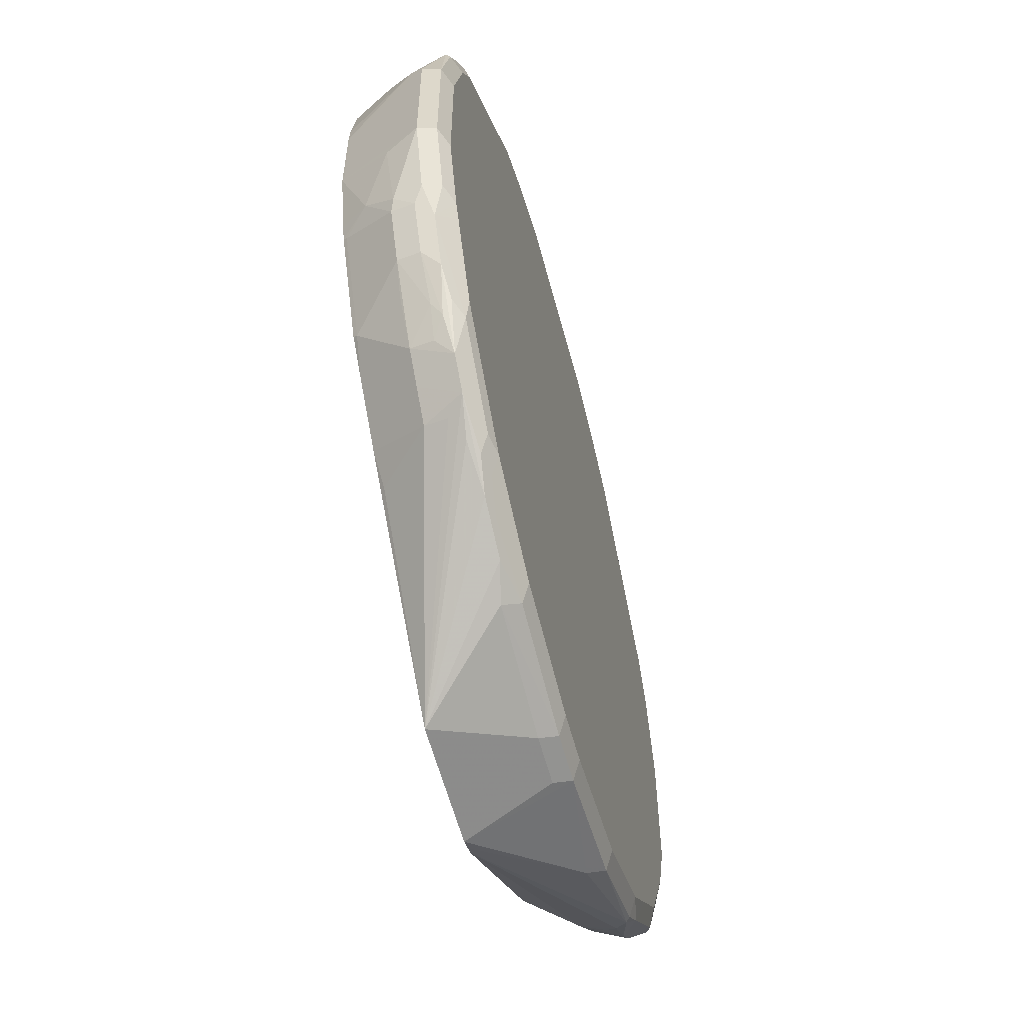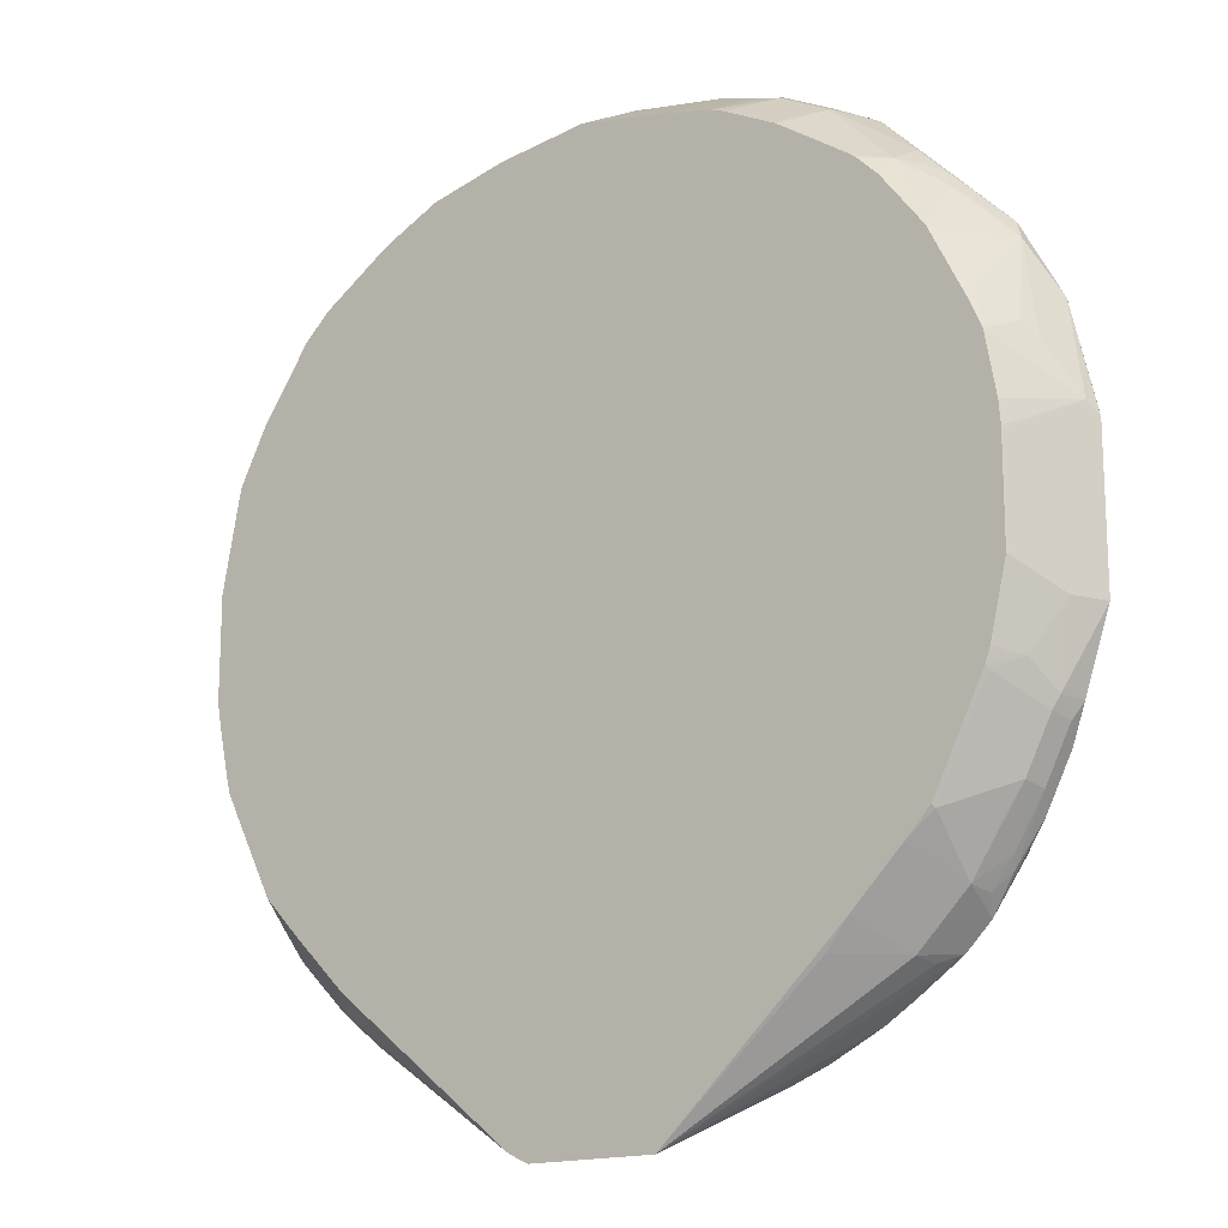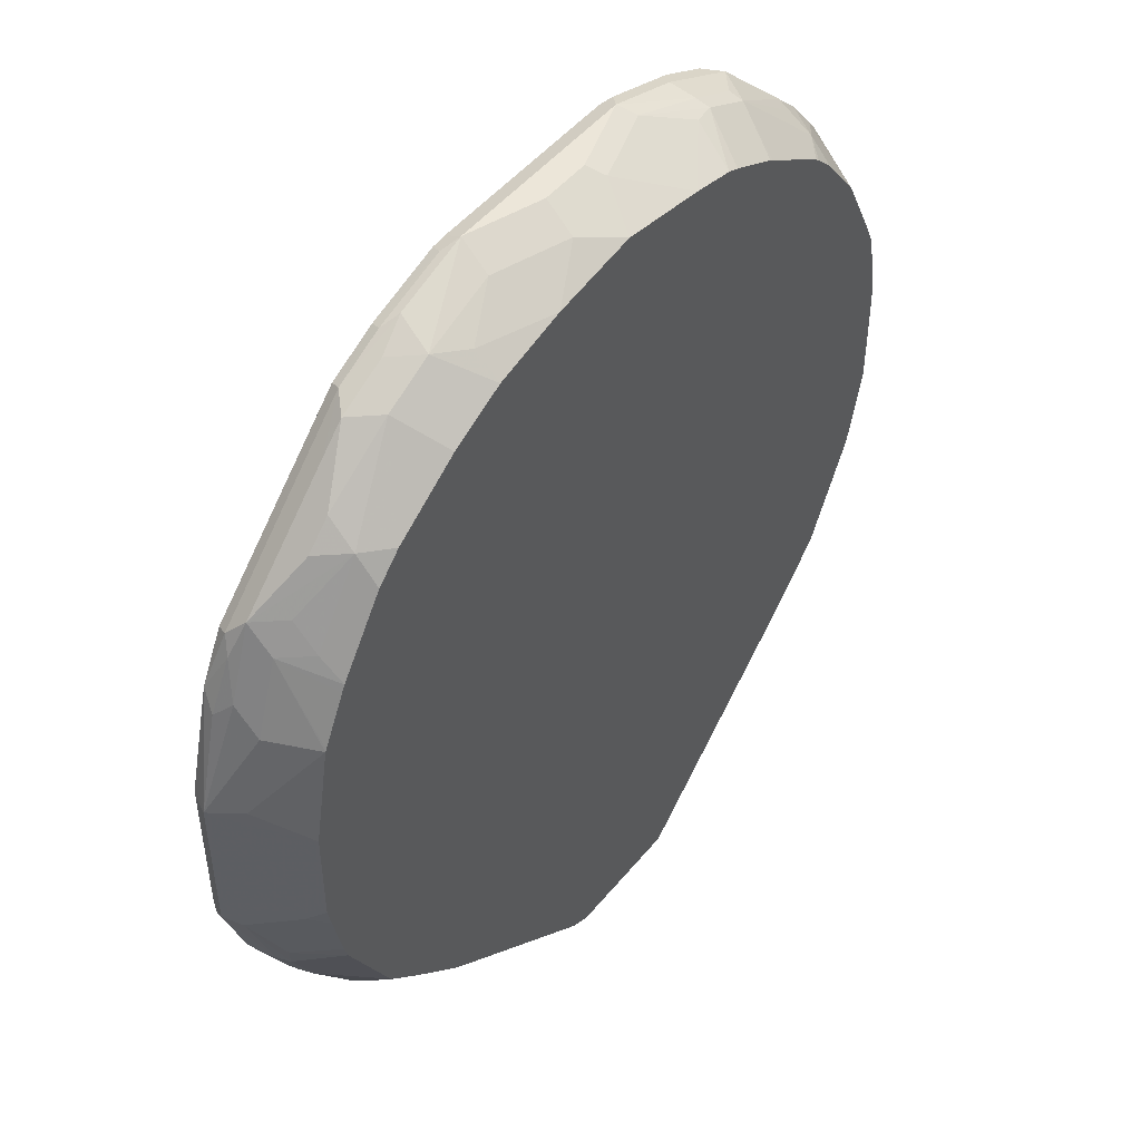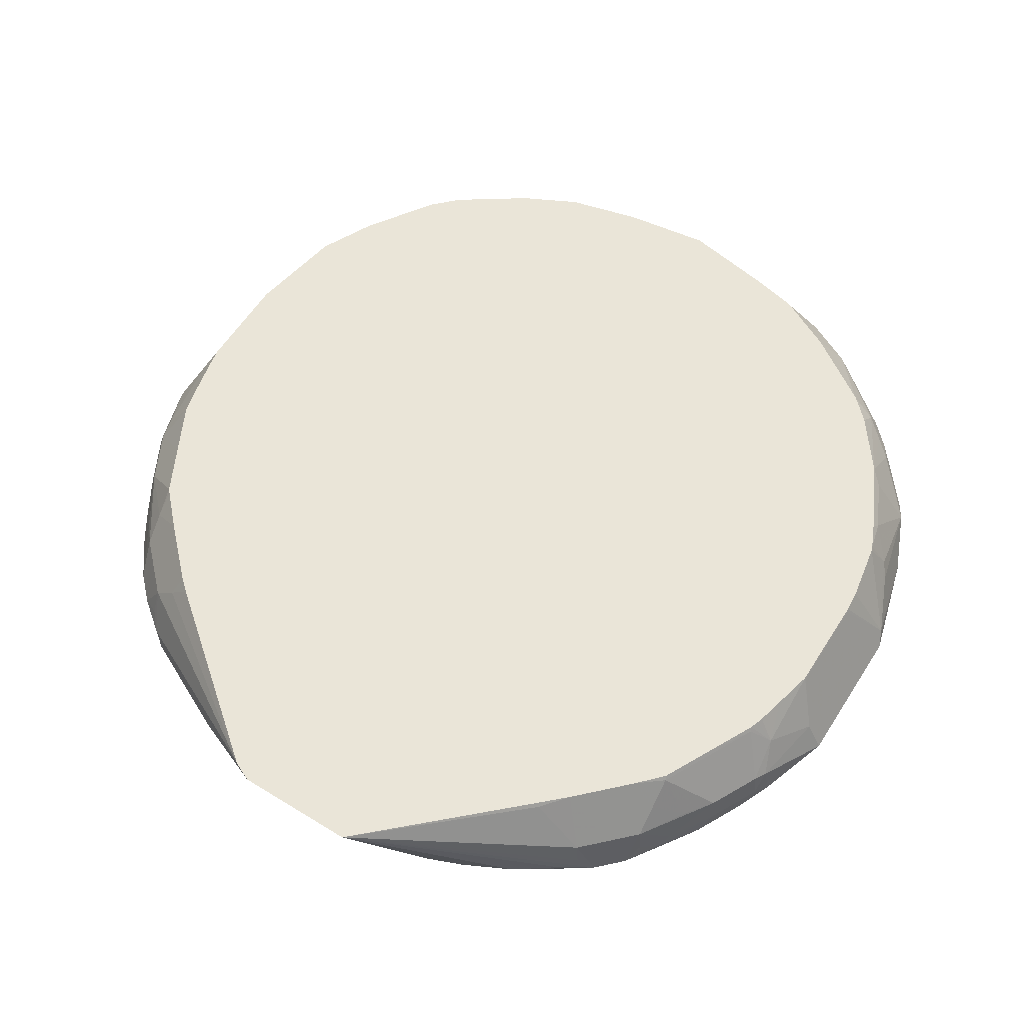
<metadata>
{"format":"obj","ext":"obj","renderer":"f3d","projection":"perspective","resolution":1024,"background":"white","views":[{"elev":-59.2,"azim":-75.1,"up":"+Z"},{"elev":-16.3,"azim":-143.9,"up":"+Z"},{"elev":49.0,"azim":127.5,"up":"+Z"},{"elev":59.3,"azim":-147.7,"up":"+Y"}]}
</metadata>
<code>
v 0.5716 -0.6351 0.2539
v 0.5187 -0.5293 0.2328
v 0.5504 -0.5928 0.2646
v 0.5239 -0.5875 0.3652
v 0.5239 -0.6193 0.3969
v 0.5345 -0.6404 0.3757
v 0.5239 -0.6589 0.3969
v 0.5557 -0.6589 0.2699
v 0.561 -0.6563 0.2539
v 0.5637 -0.651 0.04774
v 0.5716 -0.6351 0.06358
v 0.5175 -0.527 0.2351
v 0.5187 -0.5293 0.1059
v 0.4936 -0.527 0.3622
v 0.4869 -0.5928 0.4552
v 0.4869 -0.6245 0.4869
v 0.5081 -0.6351 0.4445
v 0.5081 -0.6669 0.381
v 0.4974 -0.6457 0.4657
v 0.4922 -0.6589 0.4604
v 0.5398 -0.6669 0.2539
v 0.5398 -0.6669 0.06358
v 0.561 -0.6563 0.06358
v 0.5319 -0.651 -0.04755
v 0.5398 -0.6351 -0.03171
v 0.5319 -0.6034 -0.03564
v 0.561 -0.6139 0.05294
v 0.5175 -0.527 0.1048
v 0.5292 -0.5505 0.08475
v 0.4922 -0.527 0.3652
v 0.4604 -0.5558 0.4604
v 0.4604 -0.5875 0.4922
v 0.462 -0.527 0.4257
v 0.4575 -0.527 0.4346
v 0.3969 -0.5558 0.5557
v 0.4233 -0.5928 0.5503
v 0.4551 -0.6245 0.5187
v 0.4658 -0.6457 0.4975
v 0.4763 -0.6669 0.4445
v 0.4286 -0.6589 0.524
v 0.5081 -0.6669 -0.03171
v 0.5292 -0.6563 -0.03171
v 0.5187 -0.6351 -0.07403
v 0.512 -0.6589 -0.06351
v 0.4803 -0.6589 -0.127
v 0.4683 -0.651 -0.1746
v 0.5001 -0.6034 -0.09913
v 0.5239 -0.5875 -0.03969
v 0.5292 -0.5822 -0.01054
v 0.5128 -0.527 0.07885
v 0.5016 -0.527 0.02542
v 0.3969 -0.527 0.524
v 0.3682 -0.527 0.5527
v 0.3652 -0.527 0.5557
v 0.3016 -0.5875 0.651
v 0.3916 -0.5928 0.5821
v 0.3599 -0.6245 0.6139
v 0.307 -0.6457 0.6563
v 0.3652 -0.6589 0.5875
v 0.4445 -0.6669 0.4763
v 0.2858 -0.6669 0.6351
v 0.4445 -0.6669 -0.1587
v 0.4869 -0.6351 -0.1375
v 0.4485 -0.6589 -0.1905
v 0.4233 -0.6351 -0.2328
v 0.4551 -0.6034 -0.1693
v 0.4922 -0.5875 -0.1032
v 0.462 -0.527 -0.07068
v 0.4936 -0.527 -0.007191
v 0.4985 -0.527 0.01143
v 0.2758 -0.527 0.6163
v 0.2381 -0.5875 0.6828
v 0.3281 -0.6245 0.6456
v 0.2645 -0.6245 0.6774
v 0.2222 -0.6351 0.6986
v 0.2434 -0.6457 0.688
v 0.2381 -0.6589 0.6828
v 0.3016 -0.6589 0.651
v 0.2222 -0.6669 0.6668
v 0.4128 -0.6669 -0.1905
v 0.4167 -0.6589 -0.2223
v 0.4286 -0.5875 -0.1985
v 0.3916 -0.6351 -0.2646
v 0.4658 -0.5822 -0.1375
v 0.4286 -0.5558 -0.1667
v 0.4302 -0.527 -0.1342
v 0.2064 -0.527 0.651
v 0.2033 -0.527 0.6525
v 0.2011 -0.561 0.6774
v 0.1375 -0.5928 0.7091
v 0.127 -0.6351 0.7304
v 0.1482 -0.6457 0.7198
v 0.1429 -0.6589 0.7144
v 0.127 -0.6669 0.6986
v 0.381 -0.6669 -0.2223
v 0.3533 -0.6589 -0.2858
v 0.3652 -0.5875 -0.262
v 0.3853 -0.527 -0.1819
v 0.3334 -0.651 -0.3096
v 0.3493 -0.6351 -0.2977
v 0.3652 -0.6193 -0.2778
v 0.4257 -0.527 -0.1394
v 0.1081 -0.527 0.6763
v 0.0423 -0.561 0.7091
v 0.03167 -0.6034 0.7304
v -0.127 -0.6351 0.7304
v 0.127 -0.6563 0.7198
v -0.127 -0.6669 0.6986
v 0.3175 -0.6669 -0.2858
v 0.3281 -0.6563 -0.3069
v 0.08404 -0.527 -0.4382
v 0.3334 -0.5558 -0.262
v 0.3218 -0.527 -0.2454
v 0.2011 -0.6563 -0.3704
v 0.1905 -0.6351 -0.3811
v 0.07151 -0.527 -0.4446
v -0.006379 -0.527 0.6921
v 0 -0.5399 0.6986
v -0.03167 -0.6034 0.7304
v -0.1429 -0.651 0.7224
v -0.127 -0.6563 0.7198
v -0.0423 -0.5822 0.7198
v -0.1375 -0.6139 0.7198
v -0.2262 -0.6034 0.6906
v -0.2222 -0.6351 0.6986
v -0.2222 -0.6669 0.6668
v 0.1905 -0.6669 -0.3493
v 0.3046 -0.527 -0.2605
v 0.0423 -0.6563 -0.4022
v 0.05696 -0.527 -0.451
v -0.1247 -0.527 0.6715
v -0.2381 -0.651 0.6906
v -0.2222 -0.6563 0.688
v -0.2011 -0.5822 0.688
v -0.2302 -0.5875 0.6828
v -0.2897 -0.6034 0.6589
v -0.307 -0.6351 0.6563
v -0.3016 -0.651 0.6589
v -0.254 -0.6589 0.6708
v -0.2858 -0.6669 0.6351
v 0.03167 -0.6669 -0.3811
v -0.02115 -0.6563 -0.4022
v 0.03167 -0.6351 -0.4128
v -0.1016 -0.527 -0.451
v -0.1815 -0.527 0.6589
v -0.1976 -0.527 0.6525
v -0.2612 -0.527 0.6207
v -0.2936 -0.5875 0.651
v -0.3281 -0.6351 0.6456
v -0.3175 -0.6589 0.639
v -0.381 -0.6589 0.5756
v -0.4445 -0.6589 0.5121
v -0.4445 -0.6669 0.4763
v -0.03167 -0.6669 -0.3811
v -0.1799 -0.6563 -0.3704
v -0.1905 -0.6351 -0.3811
v -0.03167 -0.6351 -0.4128
v -0.2329 -0.6457 -0.3598
v -0.2963 -0.6457 -0.3281
v -0.3493 -0.6391 -0.2936
v -0.3916 -0.6457 -0.2646
v -0.3704 -0.6245 -0.2751
v -0.3652 -0.5954 -0.2698
v -0.3334 -0.5637 -0.2698
v -0.3016 -0.5319 -0.2698
v -0.2977 -0.527 -0.2679
v -0.2657 -0.527 0.6178
v -0.3731 -0.5875 0.5875
v -0.3916 -0.6034 0.5821
v -0.313 -0.527 0.5864
v -0.3564 -0.527 0.5572
v -0.389 -0.5558 0.5557
v -0.3599 -0.6351 0.6139
v -0.4551 -0.6351 0.5187
v -0.4763 -0.6589 0.4803
v -0.4763 -0.6669 0.4445
v -0.1905 -0.6669 -0.3493
v -0.2699 -0.651 -0.3334
v -0.307 -0.6563 -0.3069
v -0.3334 -0.651 -0.3016
v -0.4233 -0.6457 -0.2328
v -0.3969 -0.5954 -0.2381
v -0.344 -0.6616 -0.2805
v -0.4075 -0.6616 -0.217
v -0.3314 -0.527 -0.2362
v -0.4233 -0.6034 0.5503
v -0.3617 -0.527 0.5527
v -0.3874 -0.527 0.5269
v -0.4404 -0.527 0.4575
v -0.4128 -0.5716 0.5398
v -0.4869 -0.6351 0.4869
v -0.4922 -0.651 0.4683
v -0.4974 -0.6563 0.4552
v -0.5081 -0.6669 0.381
v -0.3175 -0.6669 -0.2858
v -0.2804 -0.6616 -0.3123
v -0.4392 -0.6616 -0.1852
v -0.4604 -0.651 -0.1746
v -0.4869 -0.6457 -0.1375
v -0.4524 -0.6391 -0.1905
v -0.434 -0.6245 -0.2117
v -0.4286 -0.5954 -0.2063
v -0.3949 -0.527 -0.1726
v -0.381 -0.6669 -0.2223
v -0.4365 -0.5875 0.524
v -0.4565 -0.6034 0.508
v -0.4565 -0.5399 0.4445
v -0.5001 -0.6193 0.4604
v -0.485 -0.527 0.3681
v -0.4882 -0.5399 0.381
v -0.5081 -0.6351 0.4445
v -0.5319 -0.651 0.3969
v -0.5292 -0.6563 0.3916
v -0.561 -0.6563 0.2646
v -0.5398 -0.6669 0.2539
v -0.4128 -0.6669 -0.1905
v -0.4445 -0.6669 -0.1587
v -0.4658 -0.6563 -0.1482
v -0.5187 -0.6457 -0.07403
v -0.4974 -0.6245 -0.1164
v -0.4604 -0.6272 -0.1746
v -0.4922 -0.5954 -0.111
v -0.4658 -0.5928 -0.1482
v -0.4286 -0.5637 -0.1746
v -0.4286 -0.5319 -0.1428
v -0.4267 -0.527 -0.1389
v -0.5199 -0.5716 0.3492
v -0.5319 -0.5875 0.3334
v -0.5319 -0.6193 0.3652
v -0.4993 -0.527 0.3364
v -0.5637 -0.6193 0.2699
v -0.5716 -0.6351 0.2539
v -0.561 -0.6563 0.07411
v -0.5398 -0.6669 0.06358
v -0.5081 -0.6669 -0.03171
v -0.5028 -0.6616 -0.05819
v -0.5292 -0.6563 -0.02107
v -0.5716 -0.6351 0.06358
v -0.5398 -0.6351 -0.03171
v -0.5292 -0.6245 -0.05287
v -0.5239 -0.5954 -0.04755
v -0.4922 -0.5319 -0.01586
v -0.4585 -0.527 -0.07542
v -0.5016 -0.527 0.3304
v -0.5517 -0.6034 0.2857
v -0.5151 -0.527 0.2539
v -0.5175 -0.527 0.2257
v -0.5187 -0.5293 0.2223
v -0.5187 -0.5293 0.09527
v -0.561 -0.6139 0.06358
v -0.5319 -0.5994 -0.03171
v -0.5187 -0.561 9.47e-05
v -0.4901 -0.527 -0.01182
v -0.5175 -0.527 0.09527
v -0.5504 -0.5928 0.06358
v -0.4988 -0.527 0.01652
v -0.4965 -0.527 0.007149
v -0.4942 -0.527 9.47e-05
v -0.5051 -0.527 0.04323
f 144 162 163
f 144 163 164
f 144 164 165
f 144 165 166
f 147 167 148
f 148 167 170
f 148 169 149
f 149 169 173
f 148 170 171
f 148 171 172
f 148 172 168
f 148 168 169
f 144 161 162
f 142 155 156
f 144 159 160
f 144 158 159
f 144 156 158
f 144 157 156
f 142 156 157
f 142 177 155
f 142 154 177
f 140 152 153
f 140 151 152
f 140 150 151
f 138 150 139
f 149 173 150
f 139 150 140
f 144 160 161
f 150 173 151
f 161 163 162
f 152 174 191
f 169 191 174
f 138 149 150
f 169 186 191
f 169 172 186
f 168 172 169
f 165 185 166
f 164 185 165
f 163 185 164
f 163 182 185
f 161 197 181
f 161 184 197
f 161 183 184
f 161 180 183
f 161 182 163
f 161 181 182
f 159 161 160
f 159 180 161
f 159 183 180
f 159 179 183
f 159 178 179
f 158 178 159
f 155 158 156
f 155 178 158
f 155 196 178
f 155 177 196
f 152 173 174
f 152 176 153
f 152 175 176
f 152 191 175
f 151 173 152
f 137 149 138
f 114 127 141
f 136 148 149
f 114 129 115
f 114 141 129
f 169 174 173
f 112 128 113
f 111 128 112
f 109 114 110
f 109 127 114
f 108 133 126
f 108 121 133
f 106 132 120
f 106 125 132
f 106 124 125
f 106 123 124
f 115 129 130
f 106 122 123
f 106 120 121
f 105 118 119
f 104 118 105
f 104 117 118
f 103 117 104
f 99 111 100
f 99 116 111
f 99 115 116
f 99 114 115
f 99 110 114
f 97 112 113
f 97 111 112
f 97 100 111
f 106 119 122
f 115 130 116
f 117 122 119
f 117 119 118
f 135 148 136
f 135 147 148
f 135 146 147
f 135 145 146
f 134 145 135
f 132 139 133
f 132 138 139
f 131 145 134
f 130 157 144
f 130 143 157
f 129 143 130
f 129 157 143
f 129 142 157
f 129 154 142
f 129 141 154
f 126 139 140
f 126 133 139
f 125 138 132
f 125 137 138
f 125 136 137
f 124 136 125
f 124 135 136
f 123 135 124
f 123 134 135
f 123 131 134
f 122 131 123
f 120 133 121
f 120 132 133
f 117 131 122
f 136 149 137
f 171 187 172
f 194 213 214
f 172 189 190
f 228 245 231
f 227 245 228
f 227 244 245
f 227 230 244
f 225 243 226
f 225 242 243
f 223 225 224
f 222 242 225
f 222 241 242
f 222 225 223
f 220 241 222
f 220 240 241
f 220 222 221
f 228 231 229
f 219 238 239
f 219 237 233
f 219 235 237
f 219 236 235
f 218 236 219
f 218 235 236
f 217 235 218
f 214 234 215
f 214 233 234
f 214 238 233
f 214 232 238
f 212 214 213
f 212 232 214
f 212 231 232
f 219 233 238
f 212 229 231
f 231 245 244
f 231 246 247
f 97 101 100
f 252 259 256
f 252 254 259
f 252 255 254
f 252 258 253
f 252 257 258
f 252 256 257
f 251 255 252
f 250 255 251
f 249 255 250
f 249 254 255
f 247 249 248
f 247 254 249
f 231 244 246
f 242 253 243
f 241 252 242
f 241 251 252
f 240 251 241
f 239 251 240
f 238 251 239
f 238 250 251
f 238 249 250
f 233 235 234
f 233 237 235
f 232 249 238
f 232 248 249
f 231 248 232
f 231 247 248
f 242 252 253
f 210 230 227
f 209 230 210
f 208 212 211
f 189 209 210
f 189 205 190
f 189 208 205
f 189 207 208
f 186 206 191
f 186 205 206
f 186 190 205
f 184 216 197
f 184 204 216
f 183 204 184
f 183 195 204
f 182 203 185
f 182 202 203
f 189 210 207
f 181 202 182
f 181 200 201
f 181 199 200
f 181 198 199
f 181 197 198
f 179 195 183
f 178 195 179
f 178 196 195
f 177 195 196
f 176 193 194
f 175 193 176
f 175 192 193
f 175 191 192
f 172 190 186
f 181 201 202
f 191 206 208
f 191 208 211
f 191 211 212
f 208 229 212
f 208 228 229
f 208 227 228
f 208 210 227
f 207 210 208
f 205 208 206
f 203 225 226
f 203 224 225
f 202 224 203
f 202 223 224
f 202 222 223
f 202 221 222
f 201 221 202
f 200 221 201
f 200 220 221
f 199 218 219
f 199 220 200
f 199 240 220
f 199 239 240
f 199 219 239
f 198 218 199
f 197 218 198
f 197 217 218
f 197 216 217
f 194 214 215
f 193 213 194
f 193 212 213
f 192 212 193
f 191 212 192
f 172 187 188
f 96 110 99
f 172 188 189
f 95 109 96
f 13 29 28
f 13 27 29
f 12 30 14
f 12 33 30
f 12 34 33
f 12 52 34
f 12 53 52
f 12 54 53
f 12 71 54
f 12 87 71
f 12 88 87
f 12 103 88
f 12 117 103
f 14 30 15
f 12 131 117
f 12 146 145
f 12 147 146
f 12 167 147
f 12 170 167
f 12 171 170
f 12 187 171
f 12 188 187
f 12 189 188
f 12 209 189
f 12 230 209
f 12 244 230
f 12 246 244
f 12 247 246
f 12 145 131
f 12 254 247
f 15 31 32
f 15 30 33
f 18 177 154
f 18 195 177
f 18 204 195
f 18 216 204
f 18 217 216
f 18 235 217
f 18 234 235
f 18 215 234
f 18 194 215
f 18 176 194
f 18 153 176
f 18 140 153
f 18 126 140
f 15 32 16
f 18 108 126
f 18 79 94
f 18 61 79
f 18 60 61
f 18 39 60
f 16 19 17
f 16 38 19
f 16 37 38
f 16 56 37
f 16 36 56
f 16 35 36
f 16 32 35
f 15 34 31
f 15 33 34
f 18 94 108
f 12 259 254
f 12 256 259
f 12 257 256
f 8 18 21
f 7 39 18
f 7 20 39
f 7 19 20
f 7 17 19
f 7 18 8
f 6 17 7
f 5 17 6
f 5 16 17
f 4 16 5
f 4 15 16
f 4 14 15
f 3 14 4
f 8 21 22
f 3 12 14
f 2 13 28
f 2 12 3
f 1 13 2
f 1 11 13
f 1 9 10
f 1 8 9
f 1 7 8
f 1 6 7
f 1 5 6
f 1 4 5
f 1 3 4
f 1 2 3
f 96 109 110
f 2 28 12
f 8 22 23
f 8 23 9
f 9 23 10
f 12 258 257
f 12 253 258
f 12 243 253
f 12 226 243
f 12 203 226
f 12 185 203
f 12 166 185
f 12 144 166
f 12 130 144
f 12 116 130
f 12 111 116
f 12 128 111
f 12 113 128
f 12 98 113
f 12 102 98
f 12 86 102
f 12 68 86
f 12 69 68
f 12 70 69
f 12 51 70
f 12 50 51
f 12 28 50
f 11 27 13
f 11 26 27
f 11 25 26
f 10 25 11
f 10 24 25
f 10 42 24
f 10 23 42
f 18 154 141
f 18 141 127
f 1 10 11
f 18 109 95
f 72 75 74
f 72 91 75
f 72 90 91
f 72 89 90
f 72 88 89
f 72 87 88
f 71 87 72
f 67 85 86
f 67 84 85
f 67 82 84
f 66 82 67
f 65 83 82
f 65 82 66
f 75 91 92
f 64 83 65
f 64 95 81
f 64 80 95
f 63 66 67
f 62 80 64
f 61 77 79
f 61 78 77
f 59 78 61
f 58 78 59
f 58 77 78
f 58 76 77
f 58 75 76
f 58 74 75
f 58 73 74
f 64 81 83
f 75 92 76
f 76 92 77
f 77 92 93
f 18 127 109
f 94 107 121
f 93 107 94
f 91 93 92
f 91 107 93
f 91 121 107
f 91 106 121
f 91 119 106
f 91 105 119
f 91 104 105
f 90 103 104
f 90 104 91
f 89 103 90
f 88 103 89
f 85 98 102
f 85 102 86
f 83 101 97
f 83 100 101
f 83 99 100
f 83 96 99
f 82 85 84
f 82 98 85
f 82 113 98
f 82 97 113
f 82 83 97
f 81 96 83
f 81 95 96
f 77 94 79
f 77 93 94
f 57 73 58
f 56 73 57
f 72 74 73
f 55 72 73
f 31 35 32
f 29 51 50
f 29 49 51
f 28 29 50
f 27 49 29
f 27 48 49
f 26 48 27
f 26 67 48
f 26 47 67
f 26 63 47
f 26 43 63
f 25 43 26
f 24 46 43
f 24 45 46
f 24 44 45
f 24 42 44
f 24 43 25
f 22 42 23
f 22 41 42
f 20 60 39
f 55 73 56
f 20 38 40
f 19 38 20
f 18 22 21
f 18 41 22
f 18 62 41
f 18 80 62
f 18 95 80
f 94 121 108
f 31 34 35
f 34 52 35
f 20 40 60
f 35 53 54
f 35 52 53
f 55 71 72
f 54 71 55
f 49 70 51
f 49 69 70
f 48 68 69
f 48 86 68
f 48 67 86
f 47 63 67
f 46 66 63
f 46 65 66
f 46 64 65
f 45 64 46
f 43 46 63
f 48 69 49
f 41 64 45
f 41 45 44
f 35 55 56
f 35 56 36
f 37 56 57
f 38 57 58
f 38 58 59
f 37 57 38
f 40 59 61
f 40 61 60
f 41 44 42
f 41 62 64
f 38 59 40
f 35 54 55

</code>
